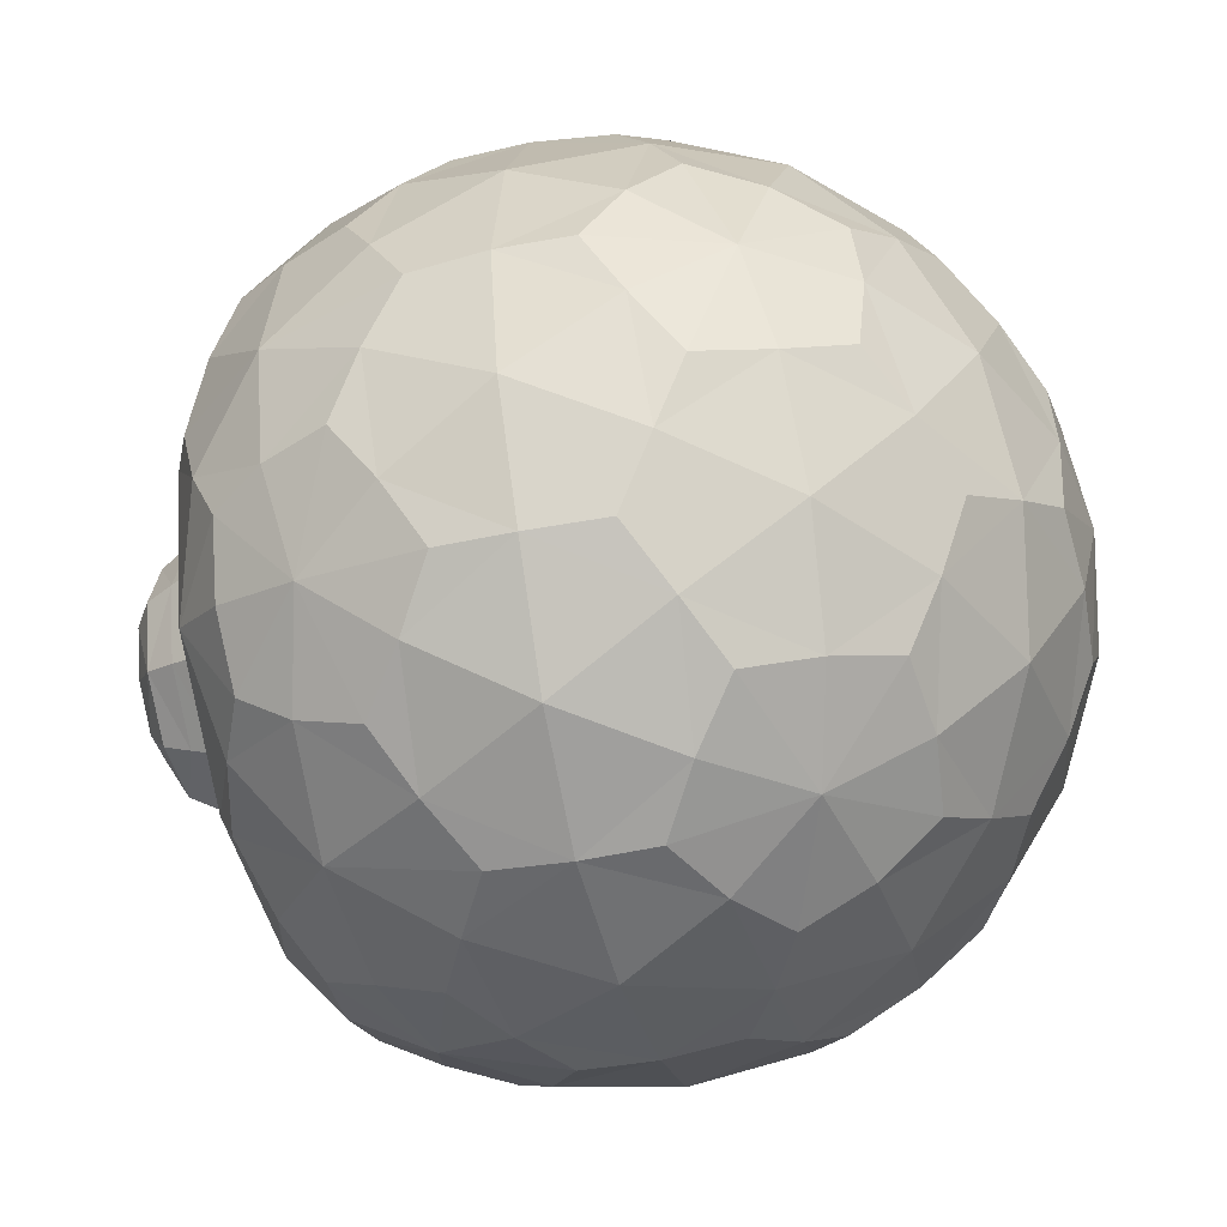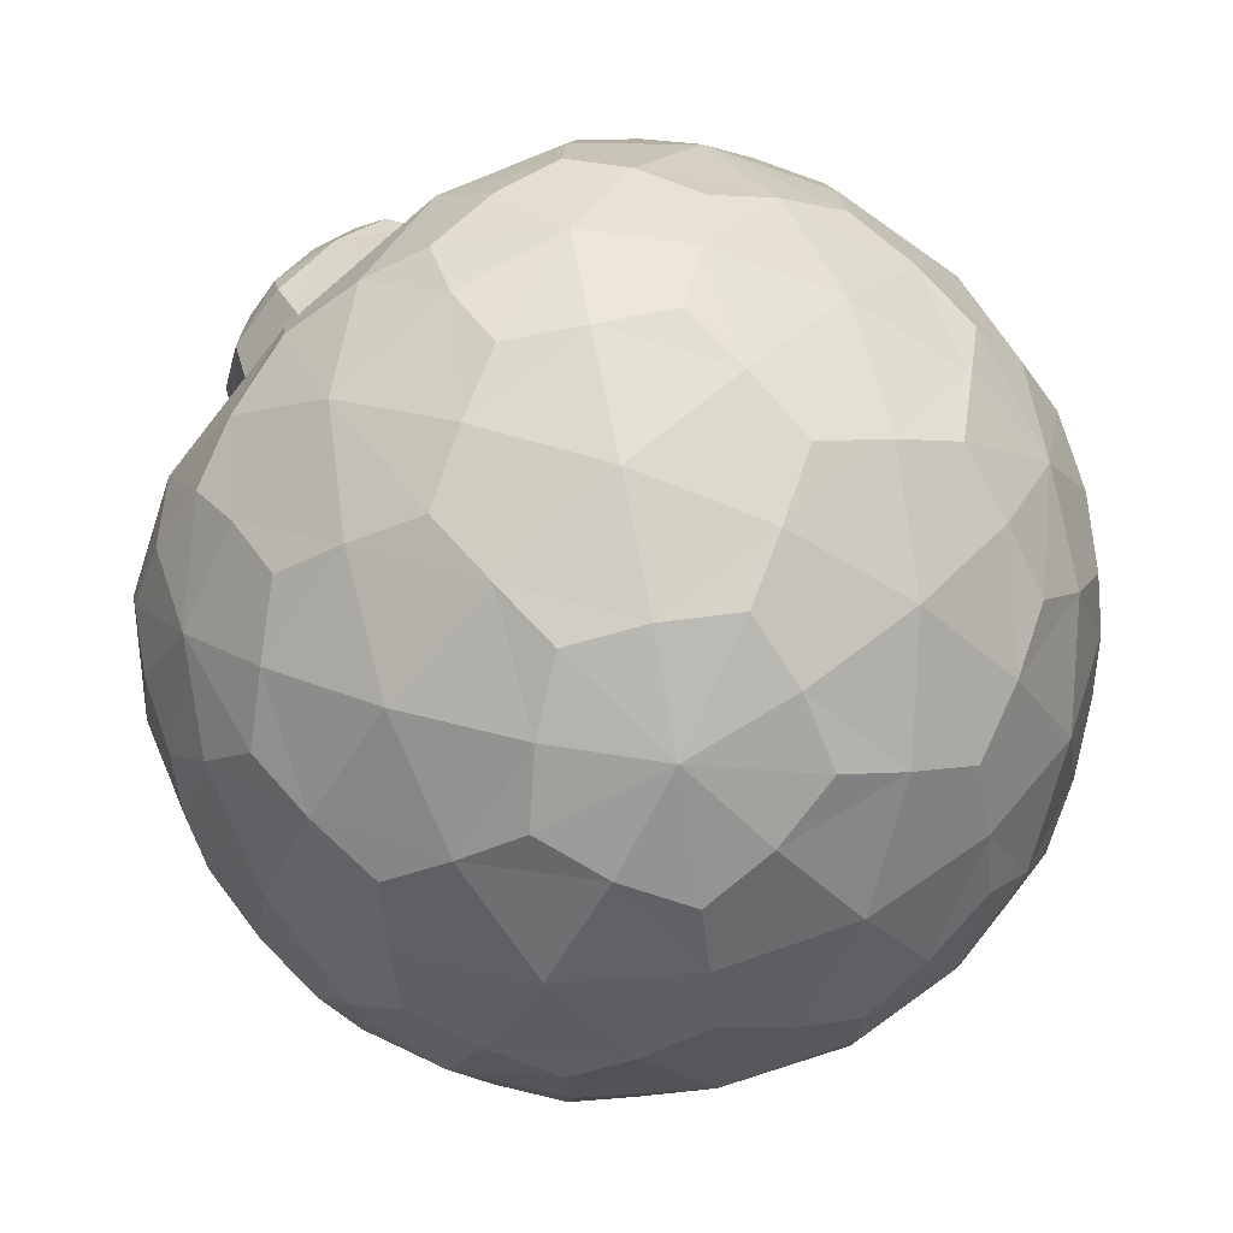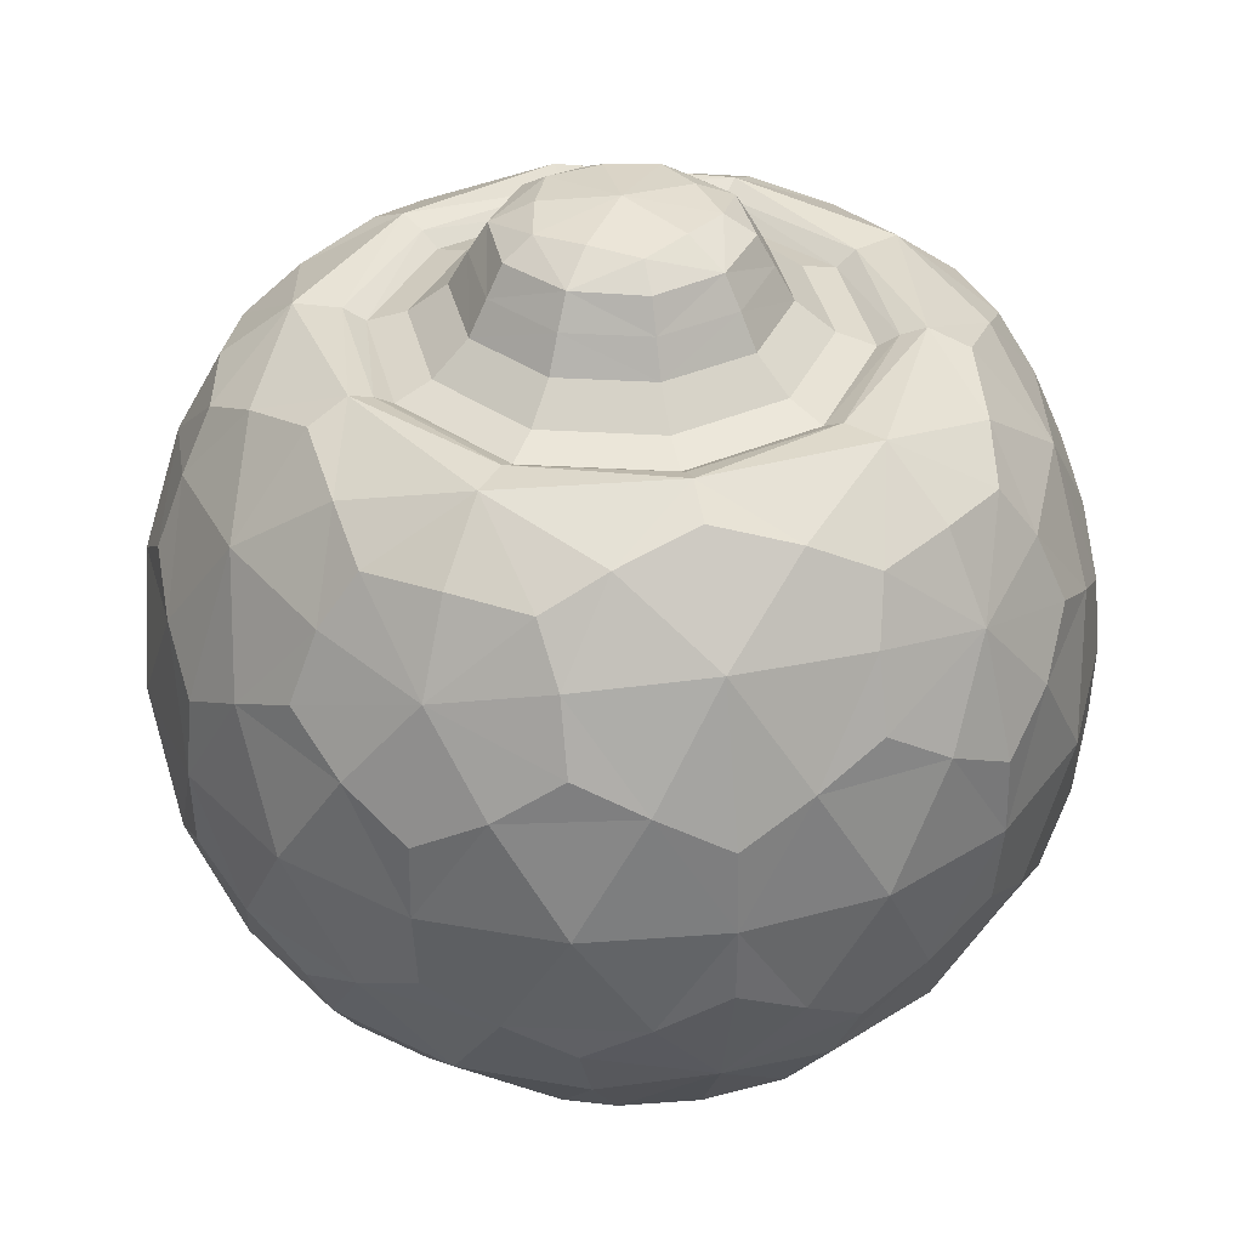
<metadata>
{"format":"obj","ext":"obj","renderer":"f3d","projection":"perspective","resolution":1024,"background":"white","views":[{"elev":-45.3,"azim":-76.3,"up":"+Z"},{"elev":73.7,"azim":-43.0,"up":"+Z"},{"elev":36.4,"azim":-174.6,"up":"+Y"}]}
</metadata>
<code>
o Icosphere
v 0 -0.9303 -0
v 0.6732 -0.416 0.4891
v -0.2571 -0.416 0.7914
v -0.8321 -0.416 -0
v -0.2571 -0.416 -0.7914
v 0.6732 -0.416 -0.4891
v 0.2611 0.4081 0.8035
v -0.6835 0.4081 0.4966
v -0.6835 0.4081 -0.4966
v 0.2611 0.4081 -0.8035
v 0.8449 0.4081 -0
v -0 0.9519 -0
v -0.1502 -0.7867 0.4624
v 0.3934 -0.7867 0.2858
v 0.2431 -0.4862 0.7482
v 0.7867 -0.4862 -0
v 0.3934 -0.7867 -0.2858
v -0.4862 -0.7867 0
v -0.6365 -0.4862 0.4624
v -0.1502 -0.7867 -0.4624
v -0.6365 -0.4862 -0.4624
v 0.2431 -0.4862 -0.7482
v 0.8796 -0 0.2858
v 0.8796 -0 -0.2858
v 0 -0 0.9249
v 0.5436 -0 0.7482
v -0.8796 0 0.2858
v -0.5436 0 0.7482
v -0.5436 0 -0.7482
v -0.8796 0 -0.2858
v 0.5436 -0 -0.7482
v -0 0 -0.9249
v 0.6492 0.4743 0.4716
v -0.248 0.4743 0.7631
v -0.8024 0.4743 -0
v -0.248 0.4743 -0.7631
v 0.6492 0.4743 -0.4716
v -0.3816 0.6661 0.2772
v 0.4717 0.6661 -0
v 0.3178 0.7534 -0
v 0.09822 0.7534 0.3023
v 0.1458 0.6661 0.4486
v 0.1881 0.6962 0.5789
v 0.07466 0.8859 0.2298
v 0.2416 0.8859 -0
v 0.6087 0.6962 -0
v -0.4925 0.6962 0.3578
v -0.1955 0.8859 0.142
v -0.4925 0.6962 -0.3578
v -0.1955 0.8859 -0.142
v 0.1881 0.6962 -0.5789
v 0.07466 0.8859 -0.2298
v -0.2571 0.7534 0.1868
v -0.3816 0.6661 -0.2772
v -0.2571 0.7534 -0.1868
v 0.1458 0.6661 -0.4486
v 0.09822 0.7534 -0.3023
v -0.07393 -0.8984 0.2275
v 0.5635 -0.6158 0.4094
v -0.02169 -0.4679 0.8031
v 0.7571 -0.4679 0.2688
v 0.5635 -0.6158 -0.4094
v -0.2392 -0.8984 0
v -0.7705 -0.4679 0.2275
v -0.07393 -0.8984 -0.2275
v -0.4545 -0.4679 -0.6625
v 0.4896 -0.4679 -0.637
v 0.8028 -0.2287 0.4094
v 0.8915 0.2278 -0.1406
v -0.1413 -0.2287 0.89
v 0.4092 0.2278 0.8044
v -0.8901 -0.2287 0.1406
v -0.6386 0.2278 0.6378
v -0.4088 -0.2287 -0.8031
v -0.8039 0.2278 -0.4102
v 0.6375 -0.2287 -0.637
v 0.1417 0.2278 -0.8913
v 0.4602 0.458 0.6768
v -0.5015 0.458 0.6468
v -0.7701 0.458 -0.2771
v 0.02552 0.458 -0.818
v 0.7859 0.458 -0.2285
v 0.08636 0.8228 -0.2658
v 0.378 0.6661 0.2746
v -0.3194 0.6915 0.232
v 0.2547 0.7534 -0.1851
v -0.2153 -0.6158 0.6625
v 0.1936 -0.8984 0.1406
v 0.4896 -0.4679 0.637
v 0.7571 -0.4679 -0.2688
v 0.1936 -0.8984 -0.1406
v -0.6966 -0.6158 -0
v -0.4545 -0.4679 0.6625
v -0.2153 -0.6158 -0.6625
v -0.7705 -0.4679 -0.2275
v -0.02169 -0.4679 -0.8031
v 0.8915 0.2278 0.1406
v 0.8028 -0.2287 -0.4094
v 0.1417 0.2278 0.8913
v 0.6375 -0.2287 0.637
v -0.8039 0.2278 0.4102
v -0.4088 -0.2287 0.8031
v -0.6386 0.2278 -0.6378
v -0.8901 -0.2287 -0.1406
v 0.4092 0.2278 -0.8044
v -0.1413 -0.2287 -0.89
v 0.7859 0.458 0.2285
v 0.02552 0.458 0.818
v -0.7701 0.458 0.2771
v -0.5015 0.458 -0.6468
v 0.4602 0.458 -0.6768
v -0.2261 0.8228 -0.1643
v -0.0973 0.7534 0.2994
v -0.4672 0.6661 -0
v 0.122 0.6915 -0.3754
v -0.2261 0.8228 0.1643
v 0.5155 0.6916 -0
v 0.378 0.6661 -0.2746
v -0.0973 0.7534 -0.2994
v 0.3948 0.6915 -0
v -0.3194 0.6915 -0.232
v 0.122 0.6915 0.3754
v -0.1444 0.6661 -0.4444
v -0.1444 0.6661 0.4444
v -0.3149 0.7534 -0
v 0.1593 0.6916 0.4903
v 0.2547 0.7534 0.1851
v 0.7948 0.2508 -0.3995
v 0.7468 0.00727 -0.5426
v 0.6255 0.2508 -0.6324
v -0.1343 0.2508 -0.8793
v -0.2853 0.00727 -0.8779
v -0.4082 0.2508 -0.7903
v -0.8778 0.2508 -0.144
v -0.9231 0.00727 0
v -0.8778 0.2508 0.144
v -0.4082 0.2508 0.7903
v -0.2853 0.00727 0.8779
v -0.1343 0.2508 0.8793
v 0.6255 0.2508 0.6324
v 0.7468 0.00727 0.5426
v 0.7948 0.2508 0.3995
v 0.2853 -0.00727 -0.8779
v 0.4076 -0.2519 -0.7891
v 0.1341 -0.2519 -0.8779
v -0.7468 -0.00727 -0.5426
v -0.6245 -0.2519 -0.6315
v -0.7935 -0.2519 -0.3988
v -0.7468 -0.00727 0.5426
v -0.7935 -0.2519 0.3988
v -0.6245 -0.2519 0.6315
v 0.2853 -0.00727 0.8779
v 0.1341 -0.2519 0.8779
v 0.4076 -0.2519 0.7891
v 0.9231 -0.00727 -0
v 0.8764 -0.2519 0.1438
v 0.8764 -0.2519 -0.1438
v 0.3275 -0.6712 -0.5426
v 0.1296 -0.8224 -0.3988
v 0.05399 -0.6712 -0.6315
v -0.4148 -0.6712 -0.4791
v -0.3392 -0.8224 -0.2465
v -0.5839 -0.6712 -0.2465
v -0.5839 -0.6712 0.2465
v -0.3392 -0.8224 0.2465
v -0.4148 -0.6712 0.4791
v 0.6172 -0.6712 -0.1438
v 0.6172 -0.6712 0.1438
v 0.4193 -0.8224 -0
v 0.05399 -0.6712 0.6315
v 0.1296 -0.8224 0.3988
v 0.3275 -0.6712 0.5426
v 0.1593 0.6916 -0.4903
v 0.4502 0.7108 -0.3271
v 0.2795 0.8228 -0
v 0.1968 0.885 -0.143
v -0.172 0.7108 -0.5292
v 0.08636 0.8228 0.2658
v -0.07518 0.885 -0.2314
v -0.5565 0.7108 0
v -0.417 0.6916 -0.303
v -0.2433 0.885 -0
v -0.172 0.7108 0.5292
v -0.417 0.6916 0.303
v -0.07518 0.885 0.2314
v 0.4502 0.7108 0.3271
v 0.1968 0.885 0.143
v -0.04891 0.627 0.6926
v 0.2322 0.5807 0.7147
v 0.04805 0.9323 0.1479
v 0.1555 0.9323 -0
v 0.4467 0.627 0.5316
v 0.6436 0.627 0.2606
v -0.1258 0.9323 0.09139
v -0.3676 0.627 0.5891
v 0.04805 0.9323 -0.1479
v 0.6436 0.627 -0.2606
v 0.4467 0.627 -0.5316
v 0.7515 0.5807 0
v -0.6739 0.627 0.1675
v -0.608 0.5807 0.4417
v -0.1258 0.9323 -0.09139
v -0.6739 0.627 -0.1675
v -0.3676 0.627 -0.5891
v -0.608 0.5807 -0.4417
v -0.04891 0.627 -0.6926
v 0.2322 0.5807 -0.7147
v 0.08569 -0.8883 0.2637
v 0.6574 -0.5979 0.2762
v -0.2243 -0.8883 0.163
v -0.2243 -0.8883 -0.163
v 0.08569 -0.8883 -0.2637
v 0.8288 -0.3206 0.2762
v -0.006541 -0.3206 0.8736
v -0.8328 -0.3206 0.2637
v -0.5082 -0.3206 -0.7106
v 0.5188 -0.3206 -0.7029
v 0.7431 -0.1492 0.5399
v -0.2838 -0.1492 0.8736
v -0.9185 -0.1492 0
v -0.2838 -0.1492 -0.8736
v 0.7431 -0.1492 -0.5399
v -0.05629 0.9247 0.1732
v -0.1822 0.9247 0
v -0.05629 0.9247 -0.1732
v 0.3164 0.6915 -0.2298
v -0.6948 0.569 0.3008
v 0.5164 0.6722 -0.3752
v 0.739 0.569 0.1651
v 0.07137 0.569 -0.7538
v -0.1972 0.6722 -0.607
v 0.3853 0.569 -0.6518
v -0.6948 0.569 -0.3008
v -0.6383 0.6722 -0
v -0.5008 0.569 -0.5679
v -0.5008 0.569 0.5679
v -0.1972 0.6722 0.607
v 0.1474 0.9247 -0.1071
v 0.1474 0.9247 0.1071
v 0.5164 0.6722 0.3752
v 0.3853 0.569 0.6518
v 0.739 0.569 -0.1651
v 0.8355 0.3189 -0.264
v 0.7335 0.1727 -0.5329
v 0.5092 0.3189 -0.713
v 0.007114 0.3189 -0.8761
v -0.2802 0.1728 -0.8623
v -0.5207 0.3189 -0.7046
v -0.8311 0.3189 -0.2775
v -0.9067 0.1727 -0
v -0.8311 0.3189 0.2775
v -0.5207 0.3189 0.7046
v -0.2802 0.1728 0.8623
v 0.007114 0.3189 0.8761
v 0.5092 0.3189 0.713
v 0.7335 0.1727 0.5329
v 0.8355 0.3189 0.264
v 0.284 0.149 -0.8739
v 0.28 -0.1731 -0.8619
v -0.006541 -0.3206 -0.8736
v -0.7434 0.149 -0.5401
v -0.7332 -0.1731 -0.5327
v -0.8328 -0.3206 -0.2637
v -0.7434 0.149 0.5401
v -0.7332 -0.1731 0.5327
v -0.5082 -0.3206 0.7106
v 0.284 0.149 0.8739
v 0.28 -0.1731 0.8619
v 0.5188 -0.3206 0.7029
v 0.9189 0.149 -0
v 0.9062 -0.1731 -0
v 0.8288 -0.3206 -0.2762
v 0.4658 -0.5979 -0.5399
v 0.1731 -0.7332 -0.5327
v -0.0595 -0.5979 -0.7106
v -0.3695 -0.5979 -0.6098
v -0.4531 -0.7332 -0.3292
v -0.6942 -0.5979 -0.163
v -0.6942 -0.5979 0.163
v -0.4531 -0.7332 0.3292
v -0.3695 -0.5979 0.6098
v 0.6574 -0.5979 -0.2762
v 0.5601 -0.7332 -0
v 0.2773 -0.8883 0
v -0.0595 -0.5979 0.7106
v 0.1731 -0.7332 0.5327
v 0.4658 -0.5979 0.5399
v -0.0857 0.8227 0.2638
v 0.4103 0.692 -0.2981
v -0.1567 0.692 -0.4823
v 0.2244 0.8227 0.163
v -0.5071 0.692 -0
v 0.07137 0.569 0.7538
v -0.1208 0.6915 -0.3719
v -0.391 0.6915 -0
v -0.1208 0.6915 0.3719
v 0.3164 0.6915 0.2298
v -0.2773 0.8227 -0
v -0.0857 0.8227 -0.2638
v 0.4103 0.692 0.2981
v 0.2244 0.8227 -0.163
v -0.1567 0.692 0.4823
f 1 208 58
f 171 88 14
f 58 171 13
f 2 209 61
f 168 59 14
f 61 168 16
f 1 210 63
f 165 58 13
f 63 165 18
f 1 211 65
f 162 63 18
f 65 162 20
f 1 212 91
f 159 65 20
f 91 159 17
f 2 213 68
f 156 61 16
f 68 156 23
f 3 214 70
f 153 60 15
f 70 153 25
f 4 215 72
f 150 64 19
f 72 150 27
f 5 216 74
f 147 66 21
f 74 147 29
f 6 217 76
f 144 67 22
f 76 144 31
f 2 218 100
f 141 68 23
f 100 141 26
f 3 219 102
f 138 70 25
f 102 138 28
f 4 220 104
f 135 72 27
f 104 135 30
f 5 221 106
f 132 74 29
f 106 132 32
f 6 222 98
f 129 76 31
f 98 129 24
f 48 223 194
f 44 223 185
f 12 223 190
f 50 224 202
f 48 224 182
f 12 224 194
f 52 225 196
f 50 225 179
f 12 225 202
f 118 120 39
f 118 115 226
f 226 57 86
f 226 40 120
f 109 200 35
f 8 227 109
f 47 227 201
f 197 174 46
f 37 228 197
f 174 198 51
f 107 193 33
f 11 229 107
f 46 229 199
f 10 230 207
f 206 81 36
f 51 230 206
f 206 177 51
f 36 231 206
f 177 204 49
f 111 198 37
f 10 232 111
f 51 232 207
f 9 233 205
f 203 80 35
f 49 233 203
f 203 180 49
f 35 234 203
f 180 200 47
f 110 204 36
f 9 235 110
f 49 235 205
f 8 236 201
f 195 79 34
f 47 236 195
f 195 183 47
f 34 237 195
f 183 188 43
f 45 238 191
f 52 238 176
f 12 238 196
f 44 239 190
f 45 239 187
f 12 239 191
f 192 186 43
f 33 240 192
f 186 193 46
f 7 241 189
f 192 78 33
f 43 241 192
f 11 242 199
f 197 82 37
f 46 242 197
f 128 69 24
f 82 128 37
f 11 243 82
f 129 128 24
f 130 129 31
f 37 244 130
f 105 130 31
f 10 245 105
f 130 111 37
f 131 77 32
f 81 131 36
f 10 246 81
f 132 131 32
f 133 132 29
f 36 247 133
f 103 133 29
f 9 248 103
f 133 110 36
f 134 75 30
f 80 134 35
f 9 249 80
f 135 134 30
f 136 135 27
f 35 250 136
f 101 136 27
f 8 251 101
f 136 109 35
f 137 73 28
f 79 137 34
f 8 252 79
f 138 137 28
f 139 138 25
f 34 253 139
f 99 139 25
f 7 254 99
f 139 108 34
f 140 71 26
f 78 140 33
f 7 255 78
f 141 140 26
f 142 141 23
f 33 256 142
f 97 142 23
f 11 257 97
f 142 107 33
f 143 105 31
f 77 143 32
f 10 258 77
f 144 143 31
f 145 144 22
f 143 145 32
f 96 145 22
f 5 260 96
f 145 106 32
f 146 103 29
f 75 146 30
f 9 261 75
f 147 146 29
f 148 147 21
f 146 148 30
f 95 148 21
f 4 263 95
f 148 104 30
f 149 101 27
f 73 149 28
f 8 264 73
f 150 149 27
f 151 150 19
f 149 151 28
f 93 151 19
f 3 266 93
f 151 102 28
f 152 99 25
f 71 152 26
f 7 267 71
f 153 152 25
f 154 153 15
f 152 154 26
f 89 154 15
f 2 269 89
f 154 100 26
f 155 97 23
f 69 155 24
f 11 270 69
f 156 155 23
f 157 156 16
f 155 157 24
f 90 157 16
f 6 272 90
f 157 98 24
f 158 62 17
f 67 158 22
f 6 273 67
f 159 158 17
f 160 159 20
f 158 160 22
f 94 160 20
f 5 275 94
f 160 96 22
f 161 94 20
f 66 161 21
f 5 276 66
f 162 161 20
f 163 162 18
f 161 163 21
f 92 163 18
f 4 278 92
f 163 95 21
f 164 92 18
f 64 164 19
f 4 279 64
f 165 164 18
f 166 165 13
f 164 166 19
f 87 166 13
f 3 281 87
f 166 93 19
f 167 90 16
f 62 167 17
f 6 282 62
f 168 167 16
f 169 168 14
f 167 169 17
f 88 169 14
f 1 284 88
f 169 91 17
f 170 87 13
f 60 170 15
f 3 285 60
f 171 170 13
f 172 171 14
f 170 172 15
f 59 172 14
f 2 287 59
f 172 89 15
f 44 288 178
f 48 288 185
f 116 113 288
f 178 113 41
f 174 117 46
f 174 173 289
f 289 56 118
f 289 39 117
f 177 173 51
f 177 181 290
f 290 54 123
f 290 56 173
f 45 291 175
f 44 291 187
f 178 127 291
f 175 127 40
f 180 181 49
f 180 184 292
f 292 38 114
f 292 54 181
f 108 188 34
f 7 293 108
f 43 293 189
f 123 115 56
f 123 121 294
f 294 55 119
f 294 57 115
f 114 121 54
f 114 85 295
f 295 53 125
f 295 55 121
f 124 85 38
f 124 122 296
f 296 41 113
f 296 53 85
f 84 122 42
f 84 120 297
f 297 40 127
f 297 41 122
f 48 298 116
f 50 298 182
f 112 125 298
f 116 125 53
f 50 299 112
f 52 299 179
f 83 119 299
f 112 119 55
f 186 126 43
f 186 117 300
f 300 39 84
f 300 42 126
f 52 301 83
f 45 301 176
f 175 86 301
f 83 86 57
f 183 184 47
f 183 126 302
f 302 42 124
f 302 38 184
f 1 88 208
f 171 208 88
f 58 208 171
f 2 59 209
f 168 209 59
f 61 209 168
f 1 58 210
f 165 210 58
f 63 210 165
f 1 63 211
f 162 211 63
f 65 211 162
f 1 65 212
f 159 212 65
f 91 212 159
f 2 61 213
f 156 213 61
f 68 213 156
f 3 60 214
f 153 214 60
f 70 214 153
f 4 64 215
f 150 215 64
f 72 215 150
f 5 66 216
f 147 216 66
f 74 216 147
f 6 67 217
f 144 217 67
f 76 217 144
f 2 68 218
f 141 218 68
f 100 218 141
f 3 70 219
f 138 219 70
f 102 219 138
f 4 72 220
f 135 220 72
f 104 220 135
f 5 74 221
f 132 221 74
f 106 221 132
f 6 76 222
f 129 222 76
f 98 222 129
f 48 185 223
f 44 190 223
f 12 194 223
f 50 182 224
f 48 194 224
f 12 202 224
f 52 179 225
f 50 202 225
f 12 196 225
f 118 226 120
f 118 56 115
f 226 115 57
f 226 86 40
f 109 227 200
f 8 201 227
f 47 200 227
f 197 228 174
f 37 198 228
f 174 228 198
f 107 229 193
f 11 199 229
f 46 193 229
f 10 81 230
f 206 230 81
f 51 207 230
f 206 231 177
f 36 204 231
f 177 231 204
f 111 232 198
f 10 207 232
f 51 198 232
f 9 80 233
f 203 233 80
f 49 205 233
f 203 234 180
f 35 200 234
f 180 234 200
f 110 235 204
f 9 205 235
f 49 204 235
f 8 79 236
f 195 236 79
f 47 201 236
f 195 237 183
f 34 188 237
f 183 237 188
f 45 176 238
f 52 196 238
f 12 191 238
f 44 187 239
f 45 191 239
f 12 190 239
f 192 240 186
f 33 193 240
f 186 240 193
f 7 78 241
f 192 241 78
f 43 189 241
f 11 82 242
f 197 242 82
f 46 199 242
f 128 243 69
f 82 243 128
f 11 69 243
f 129 244 128
f 130 244 129
f 37 128 244
f 105 245 130
f 10 111 245
f 130 245 111
f 131 246 77
f 81 246 131
f 10 77 246
f 132 247 131
f 133 247 132
f 36 131 247
f 103 248 133
f 9 110 248
f 133 248 110
f 134 249 75
f 80 249 134
f 9 75 249
f 135 250 134
f 136 250 135
f 35 134 250
f 101 251 136
f 8 109 251
f 136 251 109
f 137 252 73
f 79 252 137
f 8 73 252
f 138 253 137
f 139 253 138
f 34 137 253
f 99 254 139
f 7 108 254
f 139 254 108
f 140 255 71
f 78 255 140
f 7 71 255
f 141 256 140
f 142 256 141
f 33 140 256
f 97 257 142
f 11 107 257
f 142 257 107
f 143 258 105
f 77 258 143
f 10 105 258
f 144 259 143
f 145 259 144
f 143 259 145
f 96 260 145
f 5 106 260
f 145 260 106
f 146 261 103
f 75 261 146
f 9 103 261
f 147 262 146
f 148 262 147
f 146 262 148
f 95 263 148
f 4 104 263
f 148 263 104
f 149 264 101
f 73 264 149
f 8 101 264
f 150 265 149
f 151 265 150
f 149 265 151
f 93 266 151
f 3 102 266
f 151 266 102
f 152 267 99
f 71 267 152
f 7 99 267
f 153 268 152
f 154 268 153
f 152 268 154
f 89 269 154
f 2 100 269
f 154 269 100
f 155 270 97
f 69 270 155
f 11 97 270
f 156 271 155
f 157 271 156
f 155 271 157
f 90 272 157
f 6 98 272
f 157 272 98
f 158 273 62
f 67 273 158
f 6 62 273
f 159 274 158
f 160 274 159
f 158 274 160
f 94 275 160
f 5 96 275
f 160 275 96
f 161 276 94
f 66 276 161
f 5 94 276
f 162 277 161
f 163 277 162
f 161 277 163
f 92 278 163
f 4 95 278
f 163 278 95
f 164 279 92
f 64 279 164
f 4 92 279
f 165 280 164
f 166 280 165
f 164 280 166
f 87 281 166
f 3 93 281
f 166 281 93
f 167 282 90
f 62 282 167
f 6 90 282
f 168 283 167
f 169 283 168
f 167 283 169
f 88 284 169
f 1 91 284
f 169 284 91
f 170 285 87
f 60 285 170
f 3 87 285
f 171 286 170
f 172 286 171
f 170 286 172
f 59 287 172
f 2 89 287
f 172 287 89
f 44 185 288
f 48 116 288
f 116 53 113
f 178 288 113
f 174 289 117
f 174 51 173
f 289 173 56
f 289 118 39
f 177 290 173
f 177 49 181
f 290 181 54
f 290 123 56
f 45 187 291
f 44 178 291
f 178 41 127
f 175 291 127
f 180 292 181
f 180 47 184
f 292 184 38
f 292 114 54
f 108 293 188
f 7 189 293
f 43 188 293
f 123 294 115
f 123 54 121
f 294 121 55
f 294 119 57
f 114 295 121
f 114 38 85
f 295 85 53
f 295 125 55
f 124 296 85
f 124 42 122
f 296 122 41
f 296 113 53
f 84 297 122
f 84 39 120
f 297 120 40
f 297 127 41
f 48 182 298
f 50 112 298
f 112 55 125
f 116 298 125
f 50 179 299
f 52 83 299
f 83 57 119
f 112 299 119
f 186 300 126
f 186 46 117
f 300 117 39
f 300 84 42
f 52 176 301
f 45 175 301
f 175 40 86
f 83 301 86
f 183 302 184
f 183 43 126
f 302 126 42
f 302 124 38

</code>
